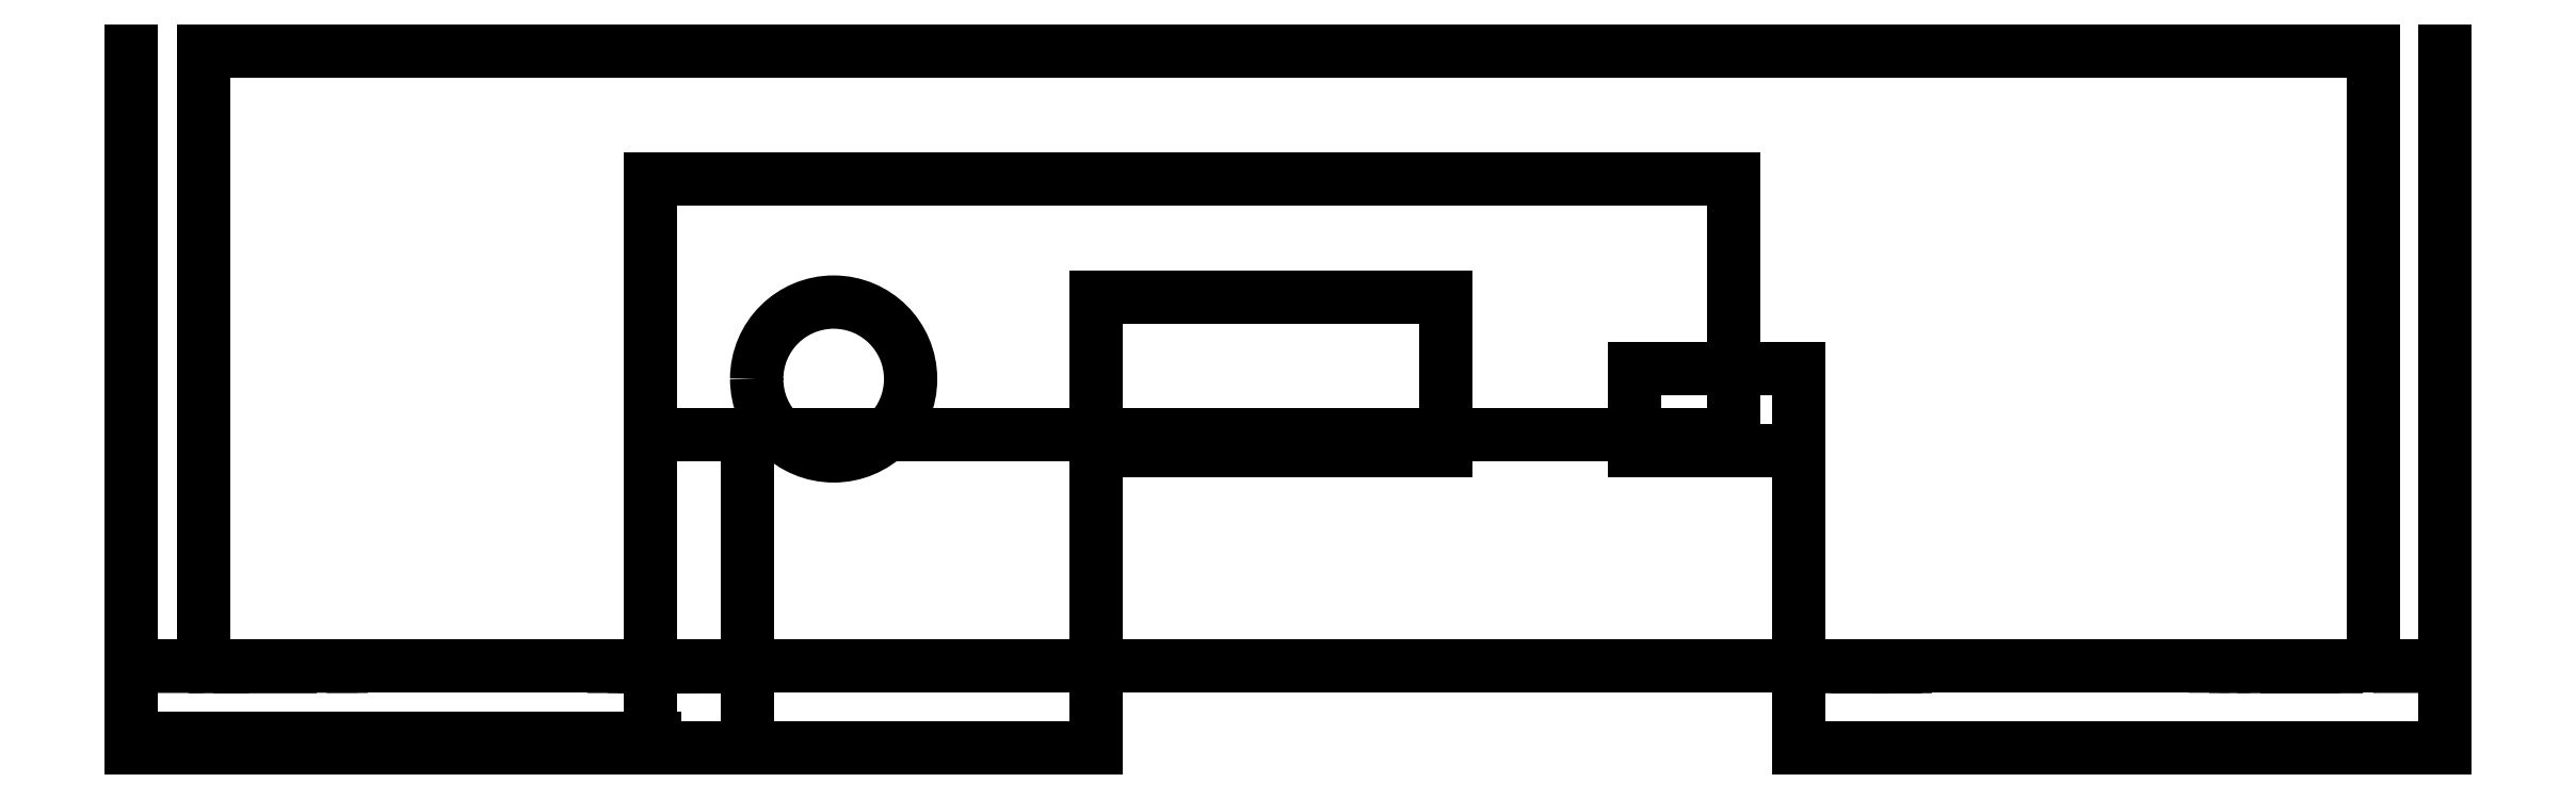
<metadata>
{"format":"dxf","ext":"dxf","renderer":"ezdxf+matplotlib","layout":"modelspace","background":"white","min_lineweight":24,"dpi":150}
</metadata>
<code>
0
SECTION
2
ENTITIES
0
3DSOLID
8
0
347
7A
290
     1
2
{f6b8b903-f758-5d42-a8ce-f3fa879beb1d}
350
0
0
3DSOLID
8
0
347
7A
290
     1
2
{e15d9d93-fe74-9346-90f0-bd6d2beabe25}
350
0
0
3DSOLID
8
0
347
7A
290
     1
2
{bfc02b08-f410-5044-b1c8-04a1895c3789}
350
0
0
3DSOLID
8
0
347
7A
290
     1
2
{a9c52b51-b560-044b-ba92-137c8f20104d}
350
0
0
3DSOLID
8
0
347
7A
290
     1
2
{d13c3e+07f-7d91-804f-b8f2-f0b307249a3d}
350
0
0
3DSOLID
8
0
347
7A
290
     1
2
{69ac0de7-b3b5-834f-88f8-f5d352417175}
350
0
0
3DSOLID
8
0
347
7A
290
     1
2
{01962fc2-e6ab-b44f-abbf-7f76882ba1fc}
350
0
0
3DSOLID
8
0
347
7A
290
     1
2
{5182b8dc-6e+56-c64d-9b72-03ae98981f60}
350
0
0
POINT
8
enclosure v105_citizen-scientist-v3
10
9.932
20
0
30
-1.2
0
POINT
8
enclosure v105_citizen-scientist-v3
10
9.95
20
0
30
-10.95
0
POINT
8
enclosure v105_citizen-scientist-v3
10
0
20
0
30
0
0
POINT
8
enclosure v105_citizen-scientist-v3
10
0.78
20
0
30
-1.178
0
POINT
8
enclosure v105_citizen-scientist-v3
10
0.88
20
0
30
-9.853
0
POINT
8
enclosure v105_citizen-scientist-v3
10
0.7812
20
0
30
-10.96
0
POINT
8
enclosure v105_citizen-scientist-v3
10
9.85
20
0
30
-9.9
0
POINT
8
enclosure v105_citizen-scientist-v3
10
9.95
20
0
30
-9.751
0
POINT
8
enclosure v105_citizen-scientist-v3
10
0.381
20
0
30
-10.35
0
LINE
8
enclosure v105_citizen-scientist-v3
10
-0.02
20
0
30
0.02
11
-0.02
21
0
31
-16.82
0
LINE
8
enclosure v105_citizen-scientist-v3
10
11
20
0
30
-16.72
11
11
21
0
31
-0.08
0
LINE
8
enclosure v105_citizen-scientist-v3
10
10.75
20
0
30
0.02
11
-0.02
21
0
31
0.02
0
LINE
8
enclosure v105_citizen-scientist-v3
10
-0.02
20
0
30
-16.82
11
10.75
21
0
31
-16.82
0
LINE
8
enclosure v105_citizen-scientist-v3
10
10.75
20
0
30
-9.601
11
10.75
21
0
31
0.02
0
LINE
8
enclosure v105_citizen-scientist-v3
10
0.08
20
0
30
-17.07
11
10.65
21
0
31
-17.07
0
ARC
8
enclosure v105_citizen-scientist-v3
10
-0.08
20
-0.08
30
0
40
0.35
210
0
220
1
230
0
50
360
51
90
0
CIRCLE
8
enclosure v105_citizen-scientist-v3
10
-0.381
20
-10.35
30
0
40
0.25
210
0
220
1
230
0
0
CIRCLE
8
enclosure v105_citizen-scientist-v3
10
-10.35
20
-10.35
30
0
40
0.25
210
0
220
1
230
0
0
LINE
8
enclosure v105_citizen-scientist-v3
10
-0.27
20
0
30
-0.08
11
-0.27
21
0
31
-16.72
0
CIRCLE
8
enclosure v105_citizen-scientist-v3
10
-10.35
20
-0.381
30
0
40
0.25
210
0
220
1
230
0
0
LINE
8
enclosure v105_citizen-scientist-v3
10
-0.01877
20
0
30
-9.755
11
-0.01877
21
0
31
-10.96
0
ARC
8
enclosure v105_citizen-scientist-v3
10
-10.65
20
-0.08
30
0
40
0.35
210
0
220
1
230
0
50
90
51
180
0
LINE
8
enclosure v105_citizen-scientist-v3
10
10.75
20
0
30
-10.95
11
10.75
21
0
31
-9.751
0
LINE
8
enclosure v105_citizen-scientist-v3
10
0.78
20
0
30
0.02207
11
-0.01997
21
0
31
0.02207
0
LINE
8
enclosure v105_citizen-scientist-v3
10
-0.01997
20
0
30
0.02207
11
-0.01997
21
0
31
-1.178
0
ARC
8
enclosure v105_citizen-scientist-v3
10
-10.65
20
-16.72
30
0
40
0.35
210
0
220
1
230
0
50
180
51
270
0
CIRCLE
8
enclosure v105_citizen-scientist-v3
10
-10.24
20
-16.31
30
0
40
0.25
210
0
220
1
230
0
0
LINE
8
enclosure v105_citizen-scientist-v3
10
10.65
20
0
30
0.27
11
0.08
21
0
31
0.27
0
ARC
8
enclosure v105_citizen-scientist-v3
10
-0.08
20
-16.72
30
0
40
0.35
210
0
220
1
230
0
50
270
51
360
0
CIRCLE
8
enclosure v105_citizen-scientist-v3
10
-0.381
20
-0.381
30
0
40
0.25
210
0
220
1
230
0
0
LINE
8
enclosure v105_citizen-scientist-v3
10
10.75
20
0
30
-10.8
11
10.75
21
0
31
-9.9
0
LINE
8
enclosure v105_citizen-scientist-v3
10
10.75
20
0
30
-9.751
11
10.75
21
0
31
-9.601
0
LINE
8
enclosure v105_citizen-scientist-v3
10
-0.02
20
0
30
-9.853
11
0.68
21
0
31
-9.853
0
LINE
8
enclosure v105_citizen-scientist-v3
10
-0.02
20
0
30
-10.8
11
-0.02
21
0
31
-9.853
0
ARC
8
enclosure v105_citizen-scientist-v3
10
-10.1
20
-0.83
30
0
40
0.2
210
0
220
1
230
0
50
270
51
3.181e-13
0
LINE
8
enclosure v105_citizen-scientist-v3
10
0.68
20
0
30
-10.8
11
-0.02
21
0
31
-10.8
0
ARC
8
enclosure v105_citizen-scientist-v3
10
-0.68
20
-10.05
30
0
40
0.2
210
0
220
1
230
0
50
90
51
180
0
LINE
8
enclosure v105_citizen-scientist-v3
10
10.73
20
0
30
-9.751
11
10.73
21
0
31
-9.601
0
LINE
8
enclosure v105_citizen-scientist-v3
10
0.88
20
0
30
-10.05
11
0.88
21
0
31
-10.6
0
LINE
8
enclosure v105_citizen-scientist-v3
10
10.75
20
0
30
0.02
11
9.901
21
0
31
0.02
0
LINE
8
enclosure v105_citizen-scientist-v3
10
10.73
20
0
30
-10.95
11
10.73
21
0
31
-16.8
0
LINE
8
enclosure v105_citizen-scientist-v3
10
10.73
20
0
30
-9.601
11
10.73
21
0
31
-6.561e-10
0
LINE
8
enclosure v105_citizen-scientist-v3
10
-0.01997
20
0
30
0.02207
11
0.83
21
0
31
0.02207
0
LINE
8
enclosure v105_citizen-scientist-v3
10
10.75
20
0
30
-15.82
11
10.75
21
0
31
-16.82
0
LINE
8
enclosure v105_citizen-scientist-v3
10
10.75
20
0
30
-10.95
11
10.75
21
0
31
-16.82
0
LINE
8
enclosure v105_citizen-scientist-v3
10
10.73
20
0
30
-6.561e-10
11
6.883e-09
21
0
31
-6.561e-10
0
LINE
8
enclosure v105_citizen-scientist-v3
10
10.75
20
0
30
-9.9
11
10.05
21
0
31
-9.9
0
LINE
8
enclosure v105_citizen-scientist-v3
10
6.883e-09
20
0
30
-6.561e-10
11
6.883e-09
21
0
31
-16.8
0
LINE
8
enclosure v105_citizen-scientist-v3
10
9.85
20
0
30
-10.1
11
9.85
21
0
31
-10.6
0
LINE
8
enclosure v105_citizen-scientist-v3
10
10.75
20
0
30
-16.82
11
9.751
21
0
31
-16.82
0
ARC
8
enclosure v105_citizen-scientist-v3
10
-0.63
20
-0.8279
30
0
40
0.2
210
0
220
1
230
0
50
180
51
270
0
ARC
8
enclosure v105_citizen-scientist-v3
10
-0.68
20
-10.6
30
0
40
0.2
210
0
220
1
230
0
50
180
51
270
0
LINE
8
enclosure v105_citizen-scientist-v3
10
10.73
20
0
30
-10.95
11
10.73
21
0
31
-9.751
0
LINE
8
enclosure v105_citizen-scientist-v3
10
0.83
20
0
30
0.02207
11
0.83
21
0
31
-0.8279
0
LINE
8
enclosure v105_citizen-scientist-v3
10
9.901
20
0
30
0.02
11
9.901
21
0
31
-0.83
0
LINE
8
enclosure v105_citizen-scientist-v3
10
10.1
20
0
30
-1.03
11
10.75
21
0
31
-1.03
0
LINE
8
enclosure v105_citizen-scientist-v3
10
10.75
20
0
30
-1.03
11
10.75
21
0
31
0.02
0
LINE
8
enclosure v105_citizen-scientist-v3
10
9.951
20
0
30
-15.82
11
10.75
21
0
31
-15.82
0
LINE
8
enclosure v105_citizen-scientist-v3
10
10.05
20
0
30
-10.8
11
10.75
21
0
31
-10.8
0
LINE
8
enclosure v105_citizen-scientist-v3
10
6.883e-09
20
0
30
-16.8
11
10.73
21
0
31
-16.8
0
ARC
8
enclosure v105_citizen-scientist-v3
10
-10.05
20
-10.6
30
0
40
0.2
210
0
220
1
230
0
50
270
51
0
0
ARC
8
enclosure v105_citizen-scientist-v3
10
-10.05
20
-10.1
30
0
40
0.2
210
0
220
1
230
0
50
0
51
90
0
LINE
8
enclosure v105_citizen-scientist-v3
10
-0.01997
20
0
30
-1.028
11
-0.01997
21
0
31
0.02207
0
LINE
8
enclosure v105_citizen-scientist-v3
10
9.751
20
0
30
-16.82
11
9.751
21
0
31
-16.02
0
ARC
8
enclosure v105_citizen-scientist-v3
10
-9.951
20
-16.02
30
0
40
0.2
210
0
220
1
230
0
50
0
51
90
0
LINE
8
enclosure v105_citizen-scientist-v3
10
0.63
20
0
30
-1.028
11
-0.01997
21
0
31
-1.028
0
POINT
8
enclosure v105_RASPBERRY PI 3
10
4.25
20
0
30
-14
0
ARC
8
enclosure v105_RASPBERRY PI 3
10
8.2
20
-11.5
30
0
40
0.3
210
0
220
-1
230
0
50
360
51
90
0
LINE
8
enclosure v105_RASPBERRY PI 3
10
0.3
20
0
30
-16.8
11
7.179
21
0
31
-16.8
0
LINE
8
enclosure v105_RASPBERRY PI 3
10
9e-16
20
0
30
-14.97
11
1.92
21
0
31
-14.97
0
LINE
8
enclosure v105_RASPBERRY PI 3
10
8.2
20
0
30
-11.2
11
0.3
21
0
31
-11.2
0
LINE
8
enclosure v105_RASPBERRY PI 3
10
1.5
20
0
30
-14.56
11
9e-16
21
0
31
-14.56
0
LINE
8
enclosure v105_RASPBERRY PI 3
10
3.5
20
0
30
-16.79
11
2.8
21
0
31
-16.79
0
LINE
8
enclosure v105_RASPBERRY PI 3
10
8.5
20
0
30
-16.5
11
8.5
21
0
31
-11.5
0
ARC
8
enclosure v105_RASPBERRY PI 3
10
8.2
20
-16.5
30
0
40
0.3
210
0
220
-1
230
0
50
270
51
0
0
LINE
8
enclosure v105_RASPBERRY PI 3
10
1.92
20
0
30
-14.97
11
1.92
21
0
31
-16.57
0
LINE
8
enclosure v105_RASPBERRY PI 3
10
9e-16
20
0
30
-12.76
11
9e-16
21
0
31
-13.24
0
LINE
8
enclosure v105_RASPBERRY PI 3
10
9e-16
20
0
30
-14.56
11
9e-16
21
0
31
-14.97
0
ARC
8
enclosure v105_RASPBERRY PI 3
10
0.3
20
-16.5
30
0
40
0.3
210
0
220
-1
230
0
50
194.5
51
270
0
LINE
8
enclosure v105_RASPBERRY PI 3
10
9e-16
20
0
30
-13.24
11
1.5
21
0
31
-13.24
0
LINE
8
enclosure v105_RASPBERRY PI 3
10
1.5
20
0
30
-12.76
11
9e-16
21
0
31
-12.76
0
LINE
8
enclosure v105_RASPBERRY PI 3
10
7.701
20
0
30
-16.8
11
8.2
21
0
31
-16.8
0
LINE
8
enclosure v105_RASPBERRY PI 3
10
1.5
20
0
30
-11.44
11
1.5
21
0
31
-12.76
0
CIRCLE
8
enclosure v105_RASPBERRY PI 3
10
-2.35
20
-11.55
30
0
40
0.3
210
0
220
1
230
0
0
CIRCLE
8
enclosure v105_RASPBERRY PI 3
10
-8.15
20
-16.45
30
0
40
0.14
210
0
220
1
230
0
0
LINE
8
enclosure v105_RASPBERRY PI 3
10
7.701
20
0
30
-16.8
11
8.2
21
0
31
-16.8
0
ARC
8
enclosure v105_RASPBERRY PI 3
10
8.2
20
-16.5
30
0
40
0.3
210
0
220
-1
230
0
50
270
51
0
0
ARC
8
enclosure v105_RASPBERRY PI 3
10
0.3
20
-11.5
30
0
40
0.3
210
0
220
-1
230
0
50
90
51
168.5
0
CIRCLE
8
enclosure v105_RASPBERRY PI 3
10
-8.15
20
-11.55
30
0
40
0.14
210
0
220
1
230
0
0
LINE
8
enclosure v105_RASPBERRY PI 3
10
9e-16
20
0
30
-13.24
11
1.5
21
0
31
-13.24
0
CIRCLE
8
enclosure v105_RASPBERRY PI 3
10
-2.35
20
-16.45
30
0
40
0.4
210
0
220
1
230
0
0
LINE
8
enclosure v105_RASPBERRY PI 3
10
1.92
20
0
30
-14.97
11
1.92
21
0
31
-16.57
0
LINE
8
enclosure v105_RASPBERRY PI 3
10
9e-16
20
0
30
-14.56
11
9e-16
21
0
31
-14.97
0
LINE
8
enclosure v105_RASPBERRY PI 3
10
9e-16
20
0
30
-12.76
11
9e-16
21
0
31
-13.24
0
LINE
8
enclosure v105_RASPBERRY PI 3
10
1.5
20
0
30
-14.56
11
9e-16
21
0
31
-14.56
0
LINE
8
enclosure v105_RASPBERRY PI 3
10
1.92
20
0
30
-16.57
11
0.009526
21
0
31
-16.57
0
LINE
8
enclosure v105_RASPBERRY PI 3
10
7.179
20
0
30
-16.8
11
7.179
21
0
31
-16.35
0
LINE
8
enclosure v105_RASPBERRY PI 3
10
7.179
20
0
30
-16.35
11
7.701
21
0
31
-16.35
0
ARC
8
enclosure v105_RASPBERRY PI 3
10
0.3
20
-11.5
30
0
40
0.3
210
0
220
-1
230
0
50
90
51
168.5
0
LINE
8
enclosure v105_RASPBERRY PI 3
10
1.5
20
0
30
-12.76
11
9e-16
21
0
31
-12.76
0
LINE
8
enclosure v105_RASPBERRY PI 3
10
0.006061
20
0
30
-11.44
11
1.5
21
0
31
-11.44
0
ARC
8
enclosure v105_RASPBERRY PI 3
10
8.2
20
-11.5
30
0
40
0.3
210
0
220
-1
230
0
50
360
51
90
0
LINE
8
enclosure v105_RASPBERRY PI 3
10
0.3
20
0
30
-16.8
11
7.179
21
0
31
-16.8
0
LINE
8
enclosure v105_RASPBERRY PI 3
10
8.2
20
0
30
-11.2
11
0.3
21
0
31
-11.2
0
LINE
8
enclosure v105_RASPBERRY PI 3
10
7.701
20
0
30
-16.35
11
7.701
21
0
31
-16.8
0
CIRCLE
8
enclosure v105_RASPBERRY PI 3
10
-8.15
20
-16.45
30
0
40
0.3
210
0
220
1
230
0
0
LINE
8
enclosure v105_RASPBERRY PI 3
10
8.5
20
0
30
-16.5
11
8.5
21
0
31
-11.5
0
LINE
8
enclosure v105_RASPBERRY PI 3
10
1.5
20
0
30
-13.24
11
1.5
21
0
31
-14.56
0
LINE
8
enclosure v105_RASPBERRY PI 3
10
9e-16
20
0
30
-14.97
11
1.92
21
0
31
-14.97
0
CIRCLE
8
enclosure v105_RASPBERRY PI 3
10
-8.15
20
-11.55
30
0
40
0.3
210
0
220
1
230
0
0
CIRCLE
8
enclosure v105_RASPBERRY PI 3
10
-2.35
20
-11.55
30
0
40
0.14
210
0
220
1
230
0
0
LINE
8
enclosure v105_RASPBERRY PI 3
10
1.92
20
0
30
-16.57
11
0.009526
21
0
31
-16.57
0
LINE
8
enclosure v105_RASPBERRY PI 3
10
3.5
20
0
30
-16.79
11
2.8
21
0
31
-16.79
0
LINE
8
enclosure v105_RASPBERRY PI 3
10
1.5
20
0
30
-13.24
11
1.5
21
0
31
-14.56
0
LINE
8
enclosure v105_RASPBERRY PI 3
10
0.006061
20
0
30
-11.44
11
1.5
21
0
31
-11.44
0
CIRCLE
8
enclosure v105_RASPBERRY PI 3
10
-2.35
20
-16.45
30
0
40
0.25
210
0
220
1
230
0
0
LINE
8
enclosure v105_RASPBERRY PI 3
10
7.701
20
0
30
-16.35
11
7.701
21
0
31
-16.8
0
LINE
8
enclosure v105_RASPBERRY PI 3
10
7.179
20
0
30
-16.8
11
7.179
21
0
31
-16.35
0
ARC
8
enclosure v105_RASPBERRY PI 3
10
0.3
20
-16.5
30
0
40
0.3
210
0
220
-1
230
0
50
194.5
51
270
0
LINE
8
enclosure v105_RASPBERRY PI 3
10
1.5
20
0
30
-11.44
11
1.5
21
0
31
-12.76
0
LINE
8
enclosure v105_RASPBERRY PI 3
10
7.179
20
0
30
-16.35
11
7.701
21
0
31
-16.35
0
POINT
8
enclosure v105_Sketch11
10
0
20
0
30
0.27
0
LINE
8
enclosure v105_Sketch11
10
-0.27
20
-0.35
30
-0.08
11
2.28
21
-0.35
31
-0.08
0
LINE
8
enclosure v105_Sketch11
10
0.08
20
3
30
0.27
11
0.08
21
0
31
0.27
0
LINE
8
enclosure v105_Sketch11
10
0.08
20
0
30
0.27
11
10.65
21
0
31
0.27
0
LINE
8
enclosure v105_Sketch11
10
2.255
20
-0.35
30
-0.08
11
2.255
21
1.15
31
-0.08
0
LINE
8
enclosure v105_Sketch11
10
10.65
20
0
30
0.27
11
10.65
21
3
31
0.27
0
LINE
8
enclosure v105_Sketch11
10
2.255
20
1.13
30
-0.08
11
7.535
21
1.13
31
-0.08
0
LINE
8
enclosure v105_Sketch11
10
7.535
20
2.374
30
-0.08
11
2.255
21
2.374
31
-0.08
0
LINE
8
enclosure v105_Sketch11
10
2.255
20
2.374
30
-0.08
11
2.255
21
1.13
31
-0.08
0
LINE
8
enclosure v105_Sketch11
10
7.535
20
1.13
30
-0.08
11
7.535
21
2.374
31
-0.08
0
POINT
8
enclosure v105_Sketch12
10
11
20
0
30
0
0
LINE
8
enclosure v105_Sketch12
10
11
20
-0.4
30
0.42
11
11
21
-0.4
31
-8.005
0
LINE
8
enclosure v105_Sketch12
10
11
20
0.5
30
-8.905
11
11
21
1.101
31
-8.905
0
LINE
8
enclosure v105_Sketch12
10
11
20
-0.4
30
-8.005
11
11
21
0.5
31
-8.005
0
LINE
8
enclosure v105_Sketch12
10
11
20
0
30
-0.08
11
11
21
0
31
-16.72
0
LINE
8
enclosure v105_Sketch12
10
11
20
1.101
30
-8.905
11
11
21
1.101
31
-8.005
0
LINE
8
enclosure v105_Sketch12
10
11
20
3
30
-0.08
11
11
21
0
31
-0.08
0
LINE
8
enclosure v105_Sketch12
10
11
20
3
30
-16.72
11
11
21
3
31
-0.08
0
LINE
8
enclosure v105_Sketch12
10
11
20
1.101
30
-8.005
11
11
21
0.5
31
-8.005
0
LINE
8
enclosure v105_Sketch12
10
11
20
0
30
-16.72
11
11
21
3
31
-16.72
0
LINE
8
enclosure v105_Sketch12
10
11
20
0.5
30
-8.005
11
11
21
0.5
31
-8.905
0
POINT
8
enclosure v105_Sketch14
10
-0.27
20
0
30
0
0
LINE
8
enclosure v105_Sketch14
10
-0.27
20
0
30
-17.07
11
-0.27
21
-0.4
31
-17.07
0
LINE
8
enclosure v105_Sketch14
10
-0.27
20
0
30
-0.08
11
-0.27
21
0
31
-16.72
0
LINE
8
enclosure v105_Sketch14
10
-0.27
20
0
30
-16.72
11
-0.27
21
3
31
-16.72
0
LINE
8
enclosure v105_Sketch14
10
-0.27
20
0
30
-0.08
11
-0.27
21
3
31
-0.08
0
LINE
8
enclosure v105_Sketch14
10
-0.27
20
3
30
-0.08
11
-0.27
21
3
31
-16.72
0
LINE
8
enclosure v105_Sketch14
10
-0.27
20
0
30
-16.72
11
-0.27
21
0
31
-17.07
0
LINE
8
enclosure v105_Sketch14
10
-0.27
20
-0.4
30
-17.07
11
-0.27
21
-0.4
31
-16.72
0
LINE
8
enclosure v105_Sketch14
10
-0.27
20
0
30
-16.72
11
-0.27
21
-0.4
31
-16.72
0
LINE
8
enclosure v105_Sketch14
10
-0.27
20
-0.4
30
-16.72
11
-0.27
21
-0.4
31
-0.08
0
LINE
8
enclosure v105_Sketch14
10
-0.27
20
-0.4
30
-0.08
11
-0.27
21
0
31
-0.08
0
LINE
8
enclosure v105_Sketch14
10
-0.27
20
-0.4
30
-17.07
11
-0.27
21
-0.4
31
-16.62
0
LINE
8
enclosure v105_Sketch14
10
-0.27
20
-0.4
30
-16.62
11
-0.27
21
1.05
31
-16.62
0
LINE
8
enclosure v105_Sketch14
10
-0.27
20
0
30
-16.72
11
-0.27
21
0
31
-17.07
0
LINE
8
enclosure v105_Sketch14
10
-0.27
20
2.546
30
-14.92
11
-0.27
21
2.546
31
-16.62
0
LINE
8
enclosure v105_Sketch14
10
-0.27
20
2.546
30
-16.62
11
-0.27
21
1.05
31
-16.62
0
LINE
8
enclosure v105_Sketch14
10
-0.27
20
1.05
30
-13.17
11
-0.27
21
2.711
31
-13.17
0
LINE
8
enclosure v105_Sketch14
10
-0.27
20
1.05
30
-14.92
11
-0.27
21
2.546
31
-14.92
0
LINE
8
enclosure v105_Sketch14
10
-0.27
20
2.711
30
-14.62
11
-0.27
21
1.05
31
-14.62
0
LINE
8
enclosure v105_Sketch14
10
-0.27
20
3
30
-16.72
11
-0.27
21
3
31
-17.07
0
LINE
8
enclosure v105_Sketch14
10
-0.27
20
3
30
-16.72
11
-0.27
21
0
31
-16.72
0
LINE
8
enclosure v105_Sketch14
10
-0.27
20
0
30
-16.72
11
-0.27
21
0
31
-0.08
0
LINE
8
enclosure v105_Sketch14
10
-0.27
20
1.05
30
-14.62
11
-0.27
21
1.05
31
-13.17
0
LINE
8
enclosure v105_Sketch14
10
-0.27
20
-0.4
30
-17.07
11
-0.27
21
-0.4
31
-12.82
0
LINE
8
enclosure v105_Sketch14
10
-0.27
20
2.713
30
-12.82
11
-0.27
21
1.05
31
-12.82
0
LINE
8
enclosure v105_Sketch14
10
-0.27
20
-0.4
30
-14.62
11
-0.27
21
1.05
31
-14.62
0
LINE
8
enclosure v105_Sketch14
10
-0.27
20
1.05
30
-12.82
11
-0.27
21
1.05
31
-11.37
0
LINE
8
enclosure v105_Sketch14
10
-0.27
20
-0.4
30
-17.07
11
-0.27
21
-0.4
31
-14.62
0
LINE
8
enclosure v105_Sketch14
10
-0.27
20
-0.4
30
-12.82
11
-0.27
21
1.05
31
-12.82
0
LINE
8
enclosure v105_Sketch14
10
-0.27
20
1.05
30
-16.62
11
-0.27
21
1.05
31
-14.92
0
LINE
8
enclosure v105_Sketch14
10
-0.27
20
1.05
30
-11.37
11
-0.27
21
2.713
31
-11.37
0
LINE
8
enclosure v105_Sketch14
10
-0.27
20
2.713
30
-11.37
11
-0.27
21
2.713
31
-12.82
0
LINE
8
enclosure v105_Sketch14
10
-0.27
20
1.101
30
-8.905
11
-0.27
21
1.101
31
-8.005
0
LINE
8
enclosure v105_Sketch14
10
-0.27
20
1.101
30
-8.005
11
-0.27
21
0.5
31
-8.005
0
LINE
8
enclosure v105_Sketch14
10
-0.27
20
2.711
30
-13.17
11
-0.27
21
2.711
31
-14.62
0
LINE
8
enclosure v105_Sketch14
10
-0.27
20
0.5
30
-8.005
11
-0.27
21
0.5
31
-8.905
0
LINE
8
enclosure v105_Sketch14
10
-0.27
20
3
30
-17.07
11
-0.27
21
0
31
-17.07
0
LINE
8
enclosure v105_Sketch14
10
-0.27
20
-0.4
30
-16.72
11
-0.27
21
0
31
-16.72
0
LINE
8
enclosure v105_Sketch14
10
-0.27
20
0.5
30
-8.905
11
-0.27
21
1.101
31
-8.905
0
POINT
8
enclosure v105_Sketch16
10
-5.7e-15
20
0
30
-17.07
0
LINE
8
enclosure v105_Sketch16
10
7.05
20
1.45
30
-17.07
11
7.85
21
1.45
31
-17.07
0
LINE
8
enclosure v105_Sketch16
10
7.85
20
1.05
30
-17.07
11
7.05
21
1.05
31
-17.07
0
LINE
8
enclosure v105_Sketch16
10
4.43
20
-0.4
30
-17.07
11
4.43
21
1.05
31
-17.07
0
LINE
8
enclosure v105_Sketch16
10
2.73
20
-0.4
30
-17.07
11
2.73
21
1.05
31
-17.07
0
LINE
8
enclosure v105_Sketch16
10
0.08
20
3
30
-17.07
11
10.65
21
3
31
-17.07
0
LINE
8
enclosure v105_Sketch16
10
6.13
20
1.05
30
-17.07
11
6.13
21
1.8
31
-17.07
0
LINE
8
enclosure v105_Sketch16
10
10.65
20
3
30
-17.07
11
10.65
21
0
31
-17.07
0
LINE
8
enclosure v105_Sketch16
10
4.43
20
1.8
30
-17.07
11
4.43
21
1.05
31
-17.07
0
LINE
8
enclosure v105_Sketch16
10
7.85
20
-0.4
30
-17.07
11
7.85
21
1.05
31
-17.07
0
LINE
8
enclosure v105_Sketch16
10
-0.27
20
-0.4
30
-17.07
11
2.73
21
-0.4
31
-17.07
0
CIRCLE
8
enclosure v105_Sketch16
10
-3.15
20
1.4
30
17.07
40
0.375
210
-3e-16
220
0
230
-1
0
LINE
8
enclosure v105_Sketch16
10
6.13
20
1.8
30
-17.07
11
4.43
21
1.8
31
-17.07
0
LINE
8
enclosure v105_Sketch16
10
7.85
20
1.45
30
-17.07
11
7.85
21
1.05
31
-17.07
0
LINE
8
enclosure v105_Sketch16
10
11
20
-0.4
30
-17.07
11
7.85
21
-0.4
31
-17.07
0
LINE
8
enclosure v105_Sketch16
10
4.43
20
1.05
30
-17.07
11
6.13
21
1.05
31
-17.07
0
LINE
8
enclosure v105_Sketch16
10
-0.27
20
-0.4
30
-17.07
11
4.43
21
-0.4
31
-17.07
0
LINE
8
enclosure v105_Sketch16
10
10.65
20
0
30
-17.07
11
0.08
21
0
31
-17.07
0
LINE
8
enclosure v105_Sketch16
10
0.08
20
0
30
-17.07
11
0.08
21
3
31
-17.07
0
LINE
8
enclosure v105_Sketch16
10
7.05
20
1.05
30
-17.07
11
7.05
21
1.45
31
-17.07
0
POINT
8
enclosure v105_Sketch20
10
0
20
0
30
0
0
ENDSEC
0
EOF

</code>
